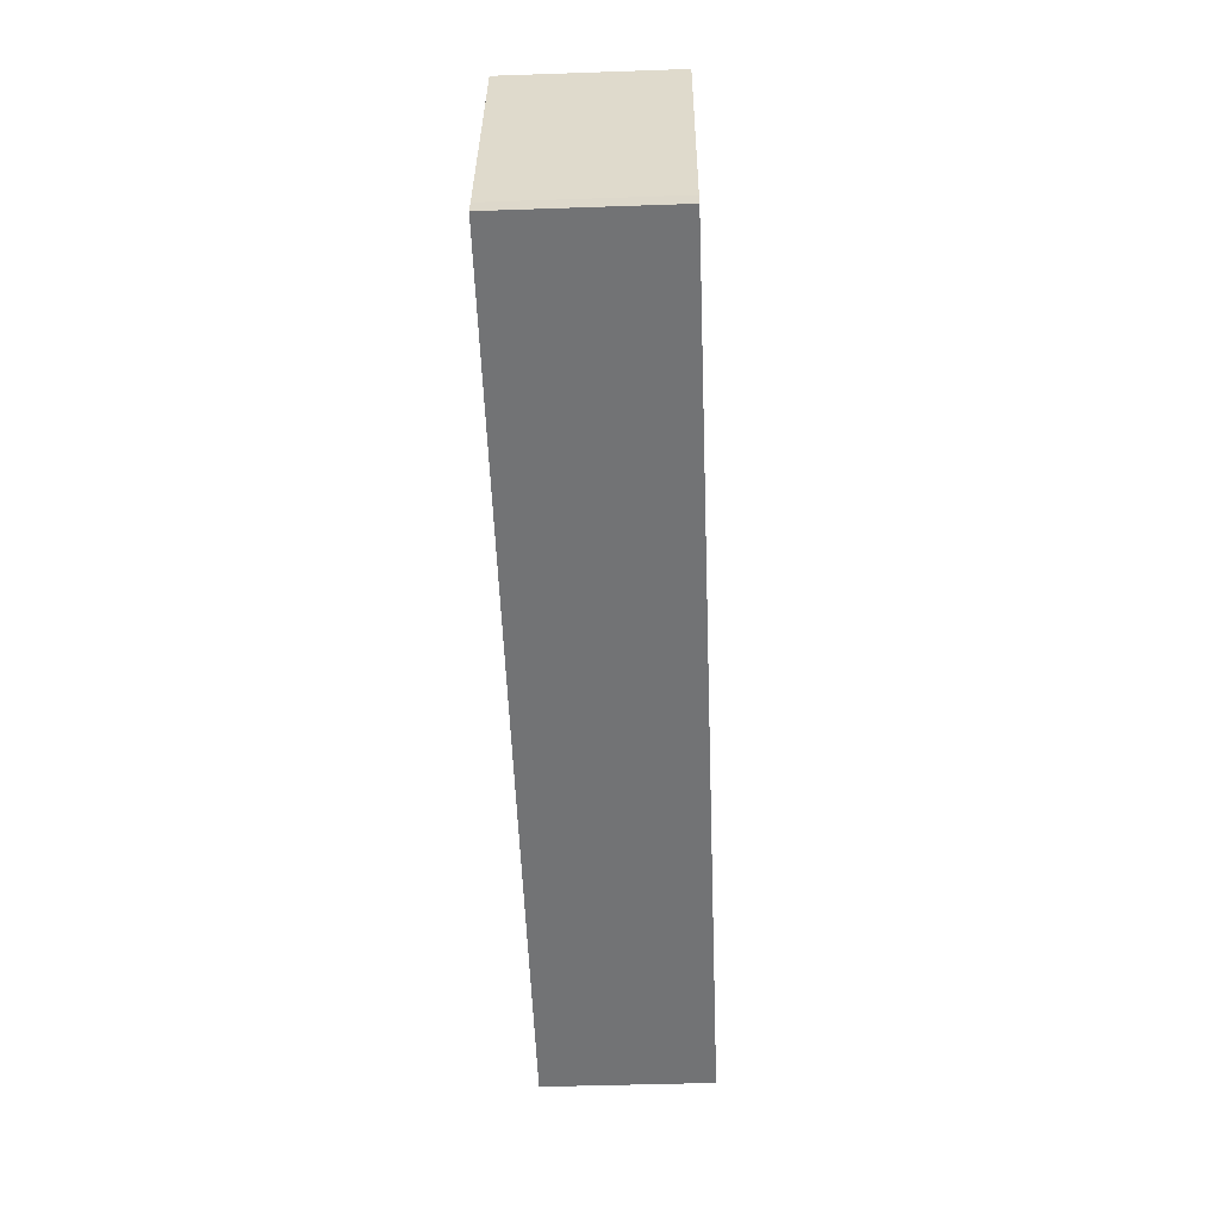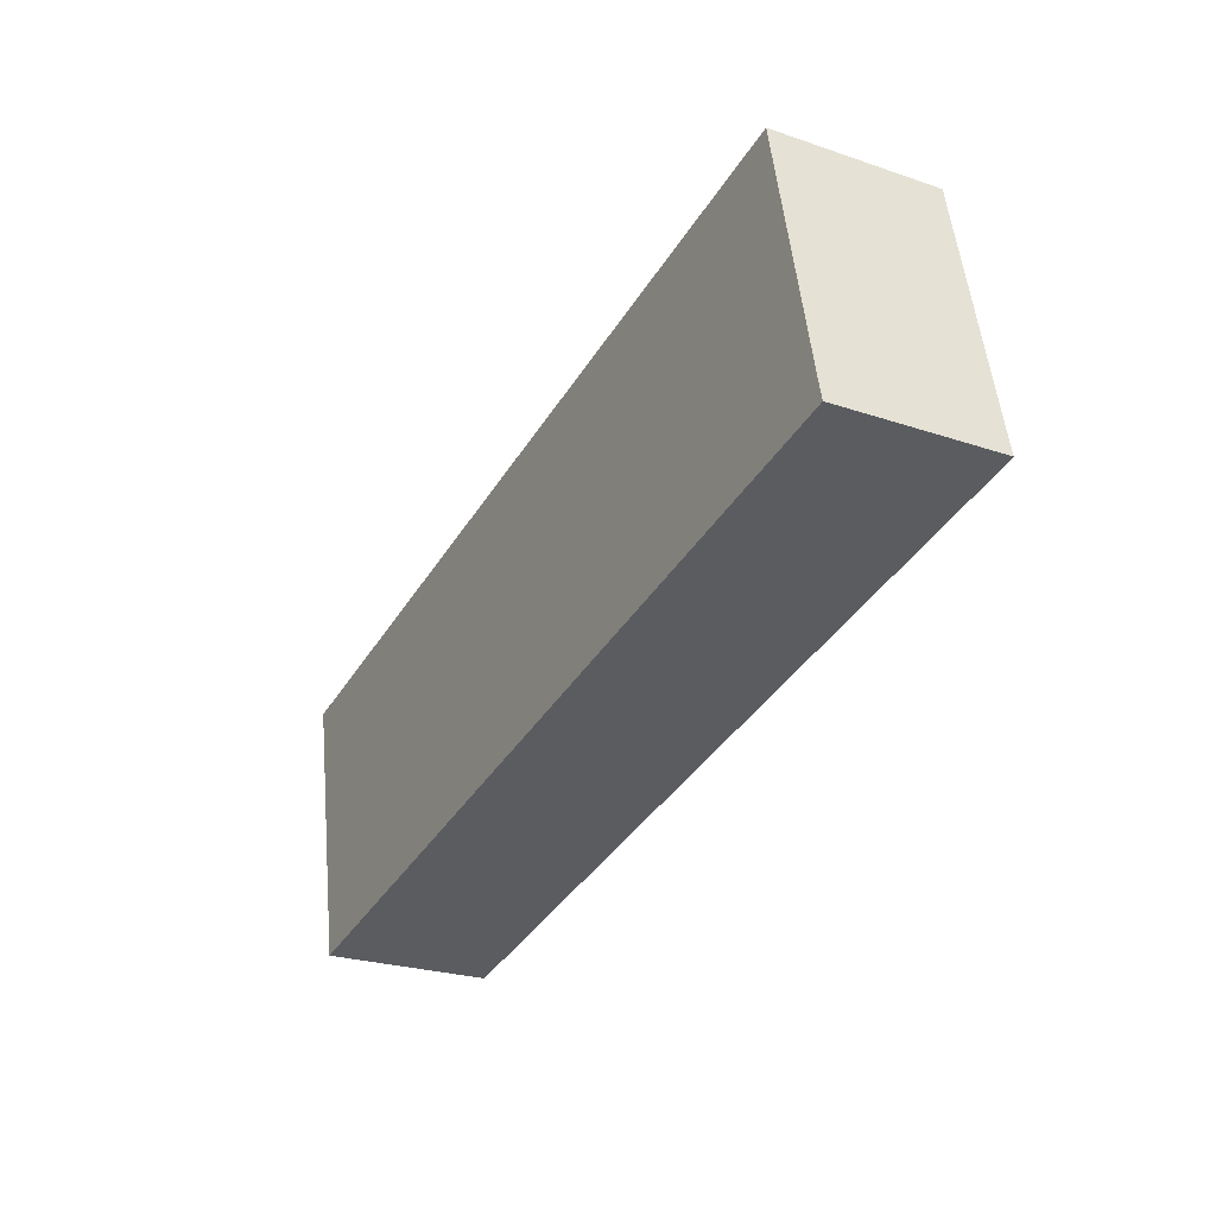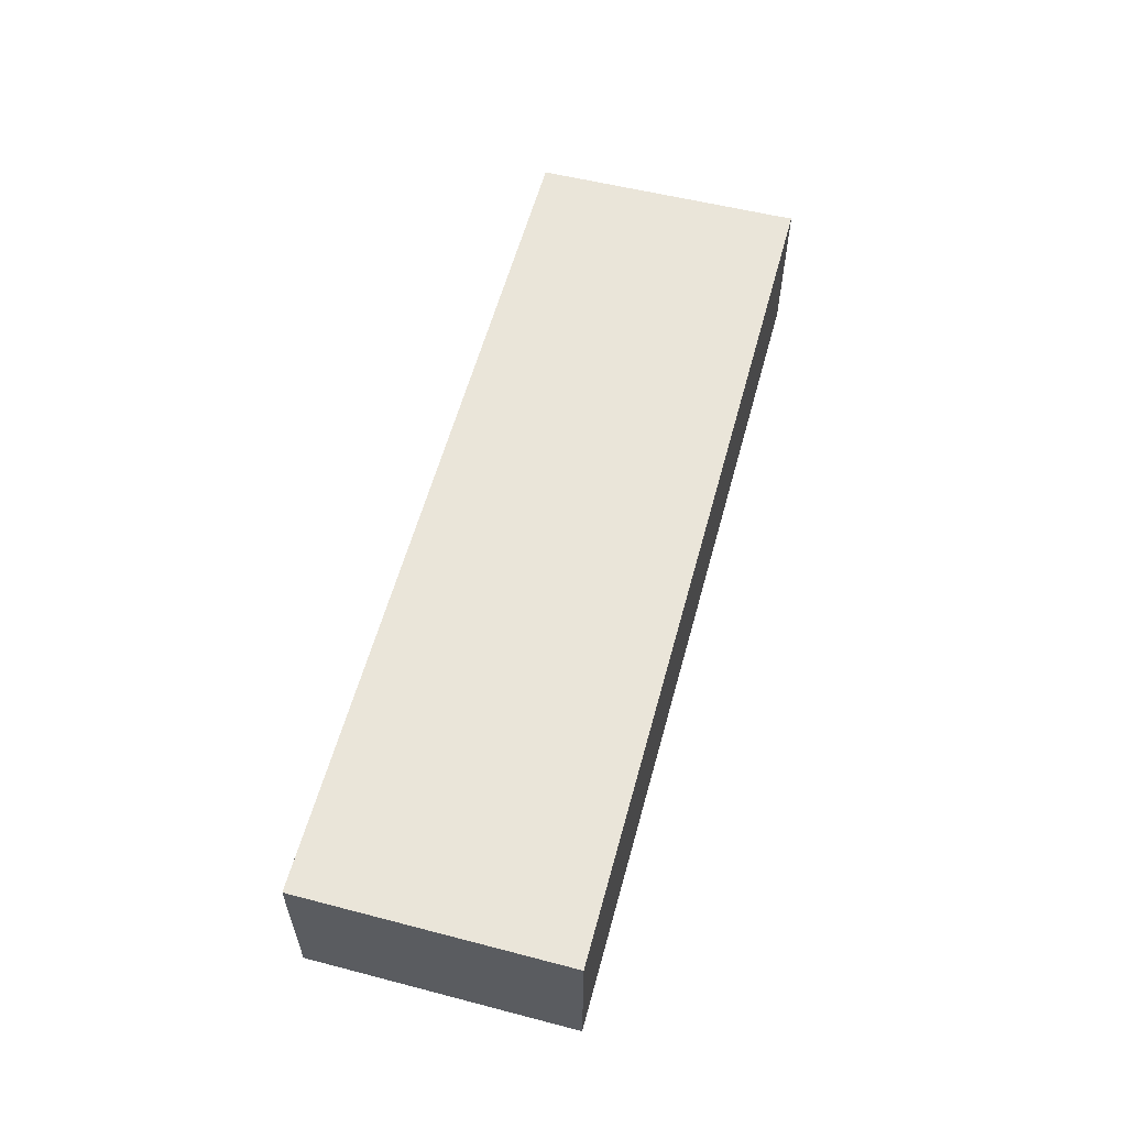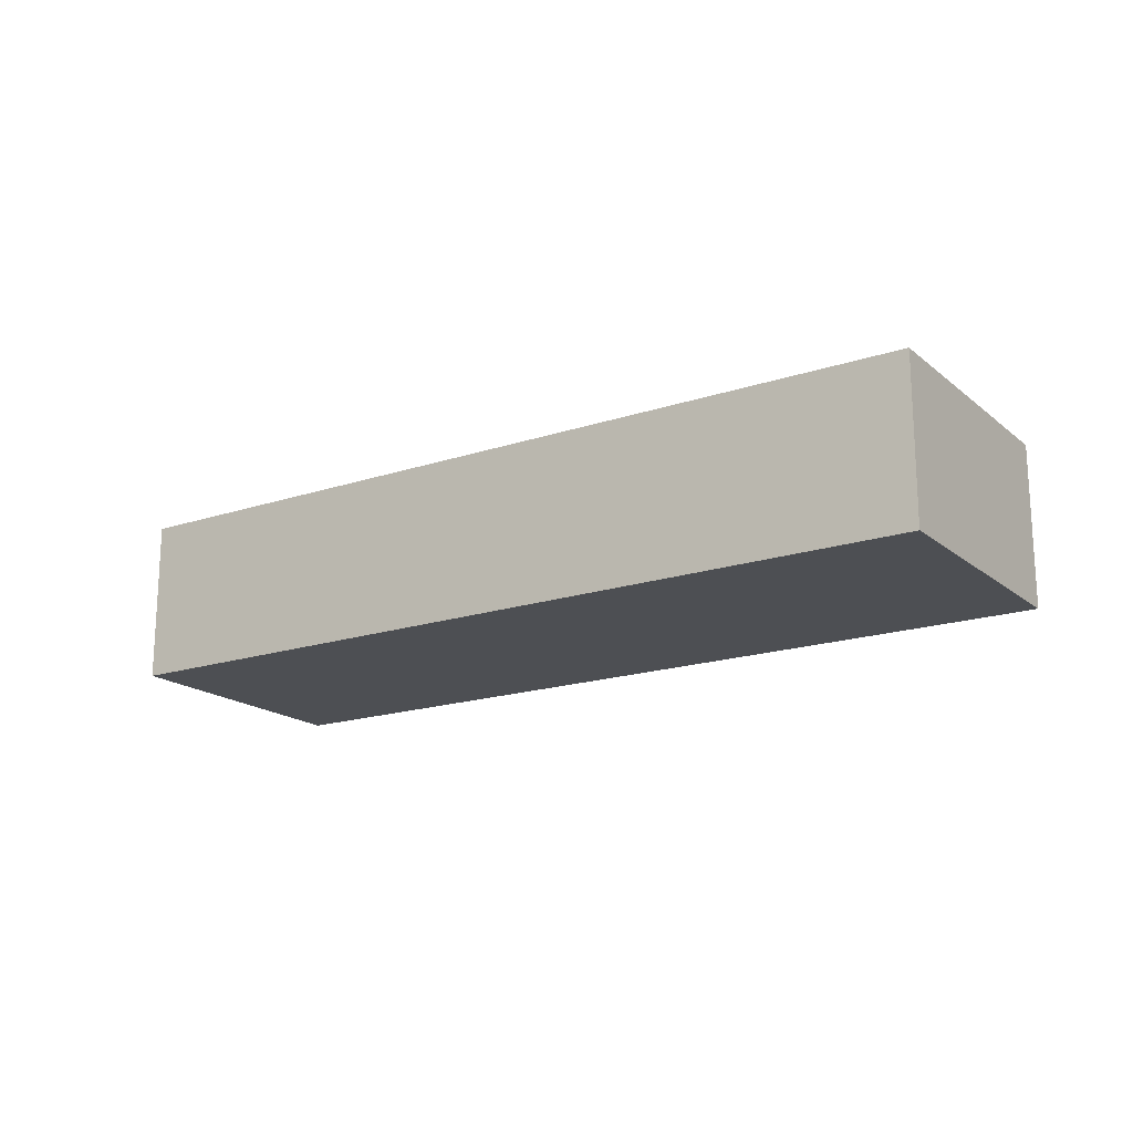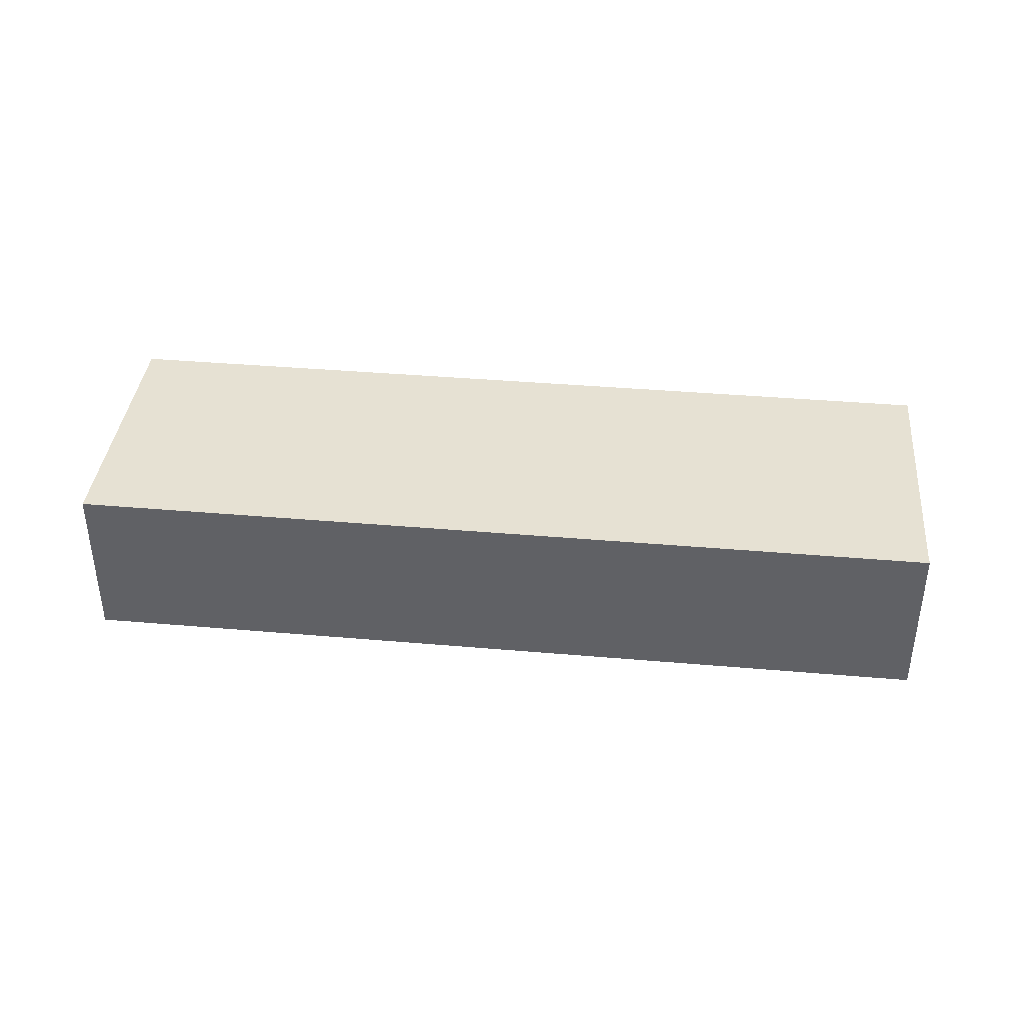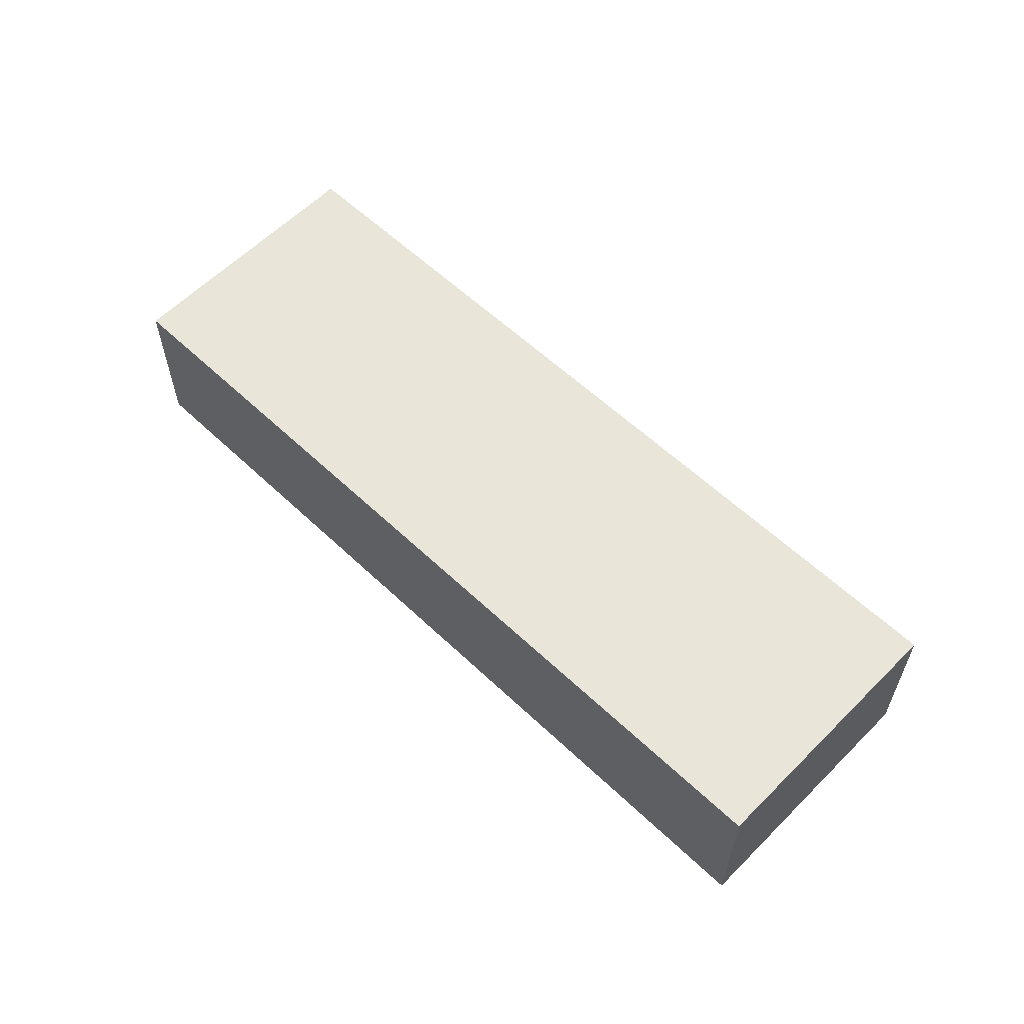
<metadata>
{"format":"obj","ext":"obj","renderer":"f3d","projection":"perspective","resolution":1024,"background":"white","views":[{"elev":-44.7,"azim":-87.7,"up":"+Z"},{"elev":-25.1,"azim":-118.7,"up":"+Z"},{"elev":58.6,"azim":116.3,"up":"+Y"},{"elev":-17.7,"azim":44.5,"up":"+Y"},{"elev":38.9,"azim":-162.6,"up":"+Y"},{"elev":58.3,"azim":55.6,"up":"+Y"}]}
</metadata>
<code>
v  25.08 4.779 -4.94
v  1.692 4.779 7.82
v  26.62 4.779 2.873
v  0.113 4.779 0.472
v  0 4.779 2.926e-16
v  1.692 -4.788e-16 7.82
v  26.62 -1.759e-16 2.873
v  25.08 3.025e-16 -4.94
v  0 0 0
v  0.113 -2.89e-17 0.472
g defaultobject
f 1 2 3
f 2 1 4
f 4 1 5
f 6 3 2
f 3 6 7
f 7 1 3
f 1 7 8
f 8 5 1
f 5 8 9
f 10 2 4
f 2 10 6
f 9 4 5
f 4 9 10
f 6 8 7
f 8 6 10
f 8 10 9

</code>
